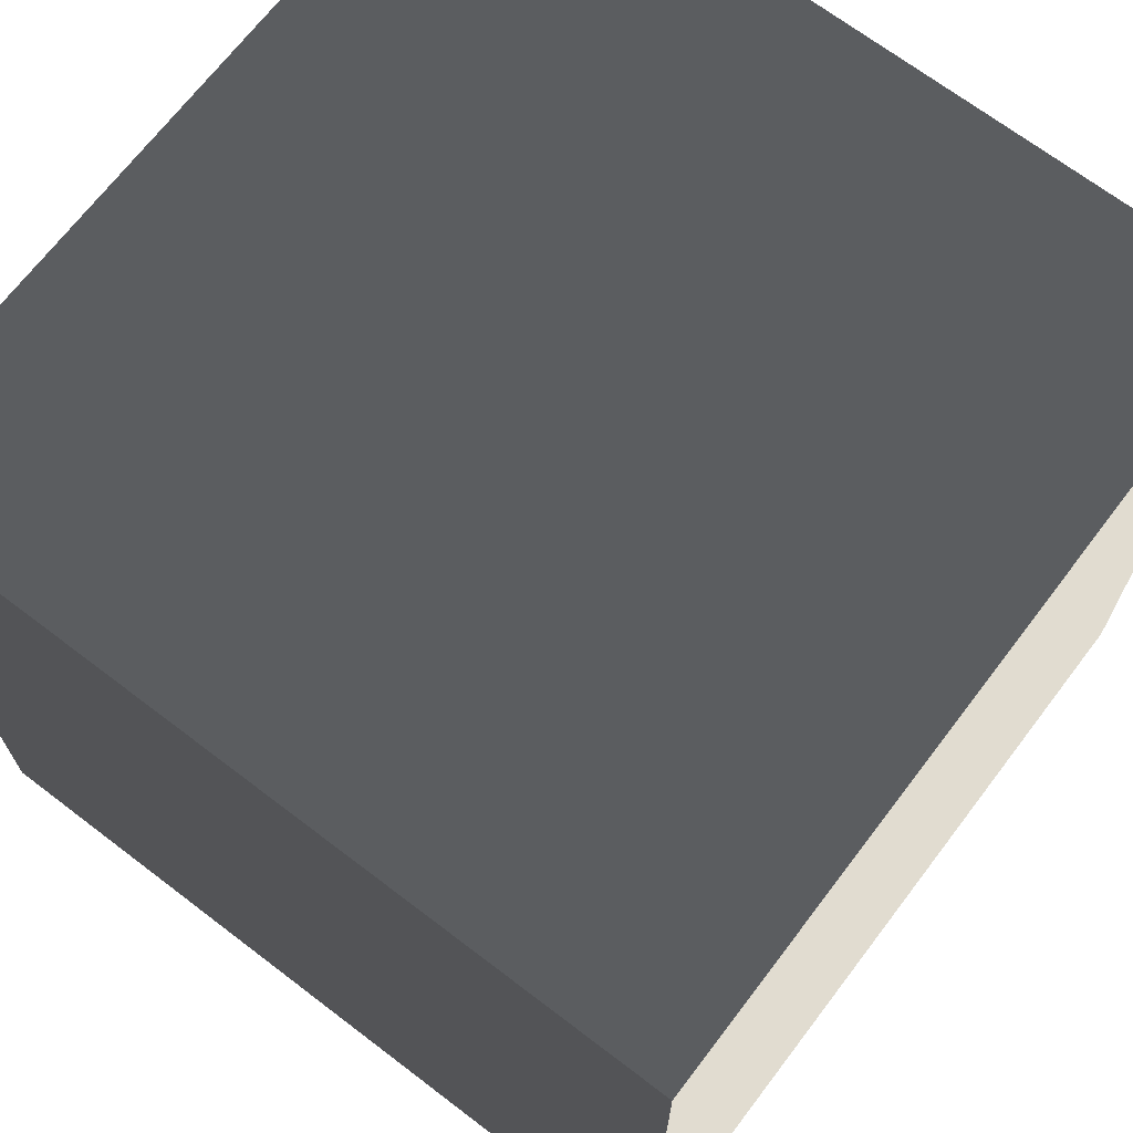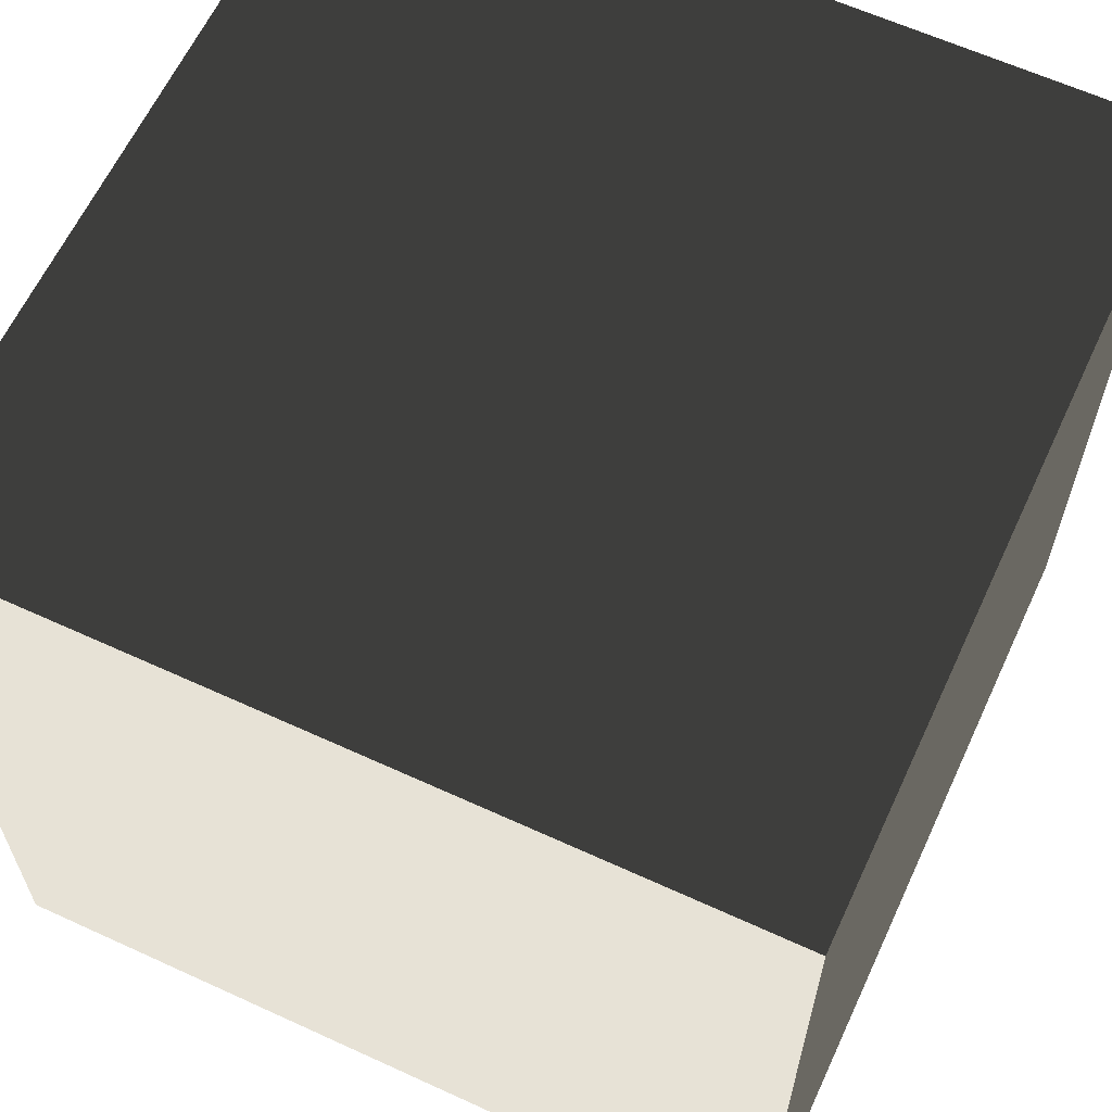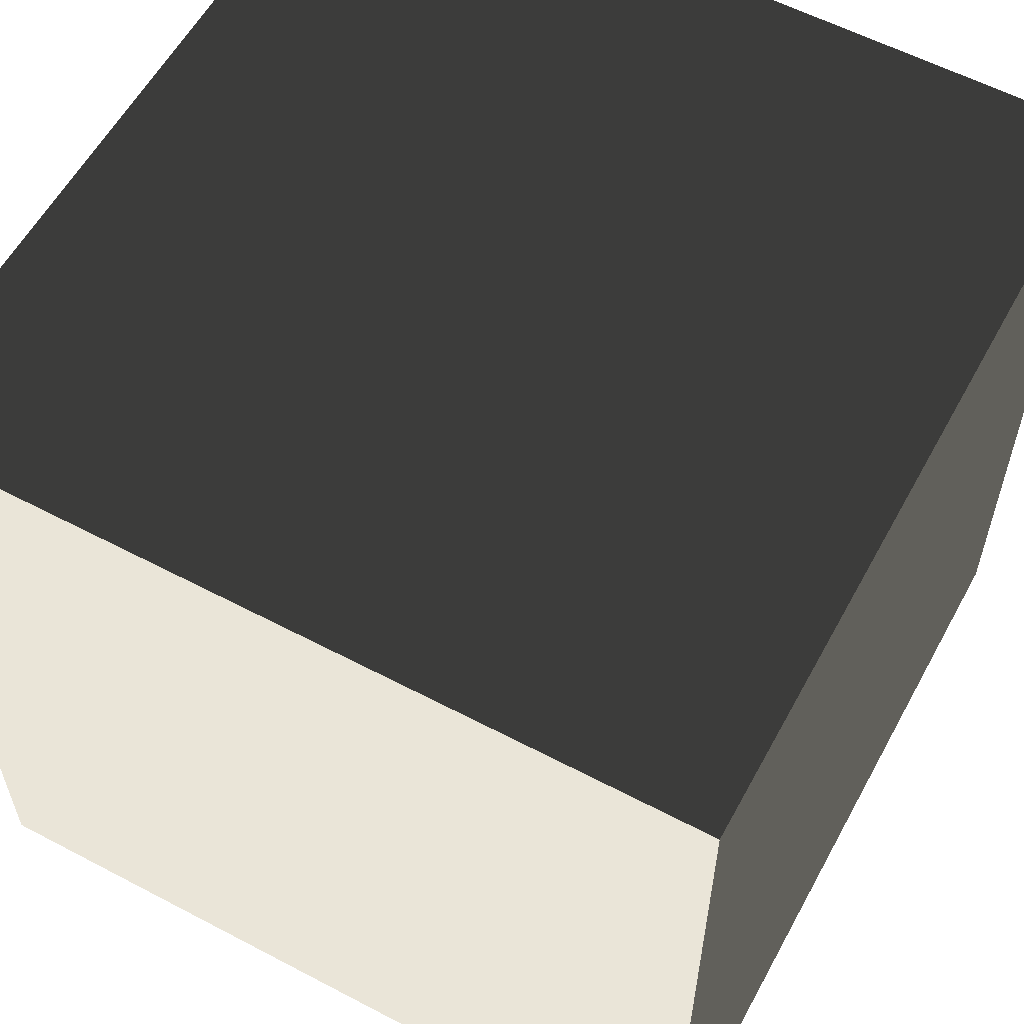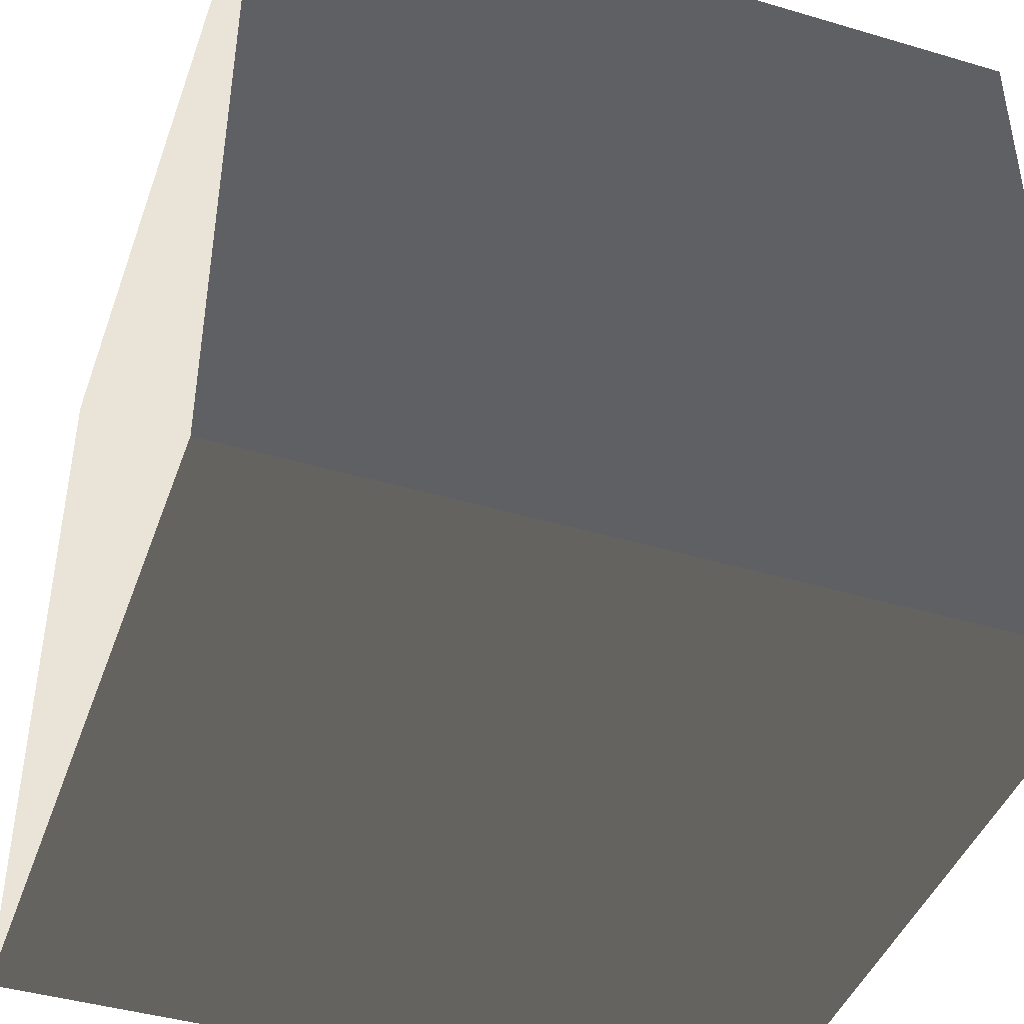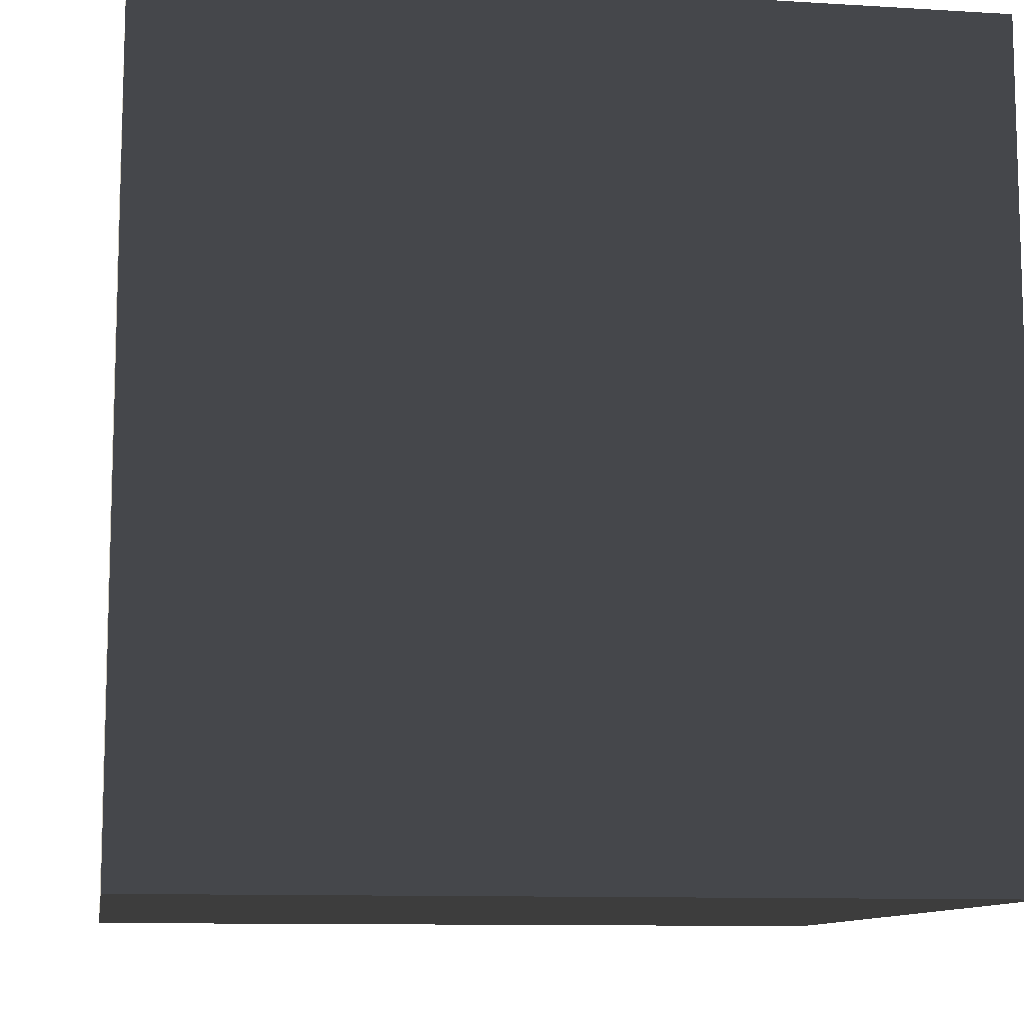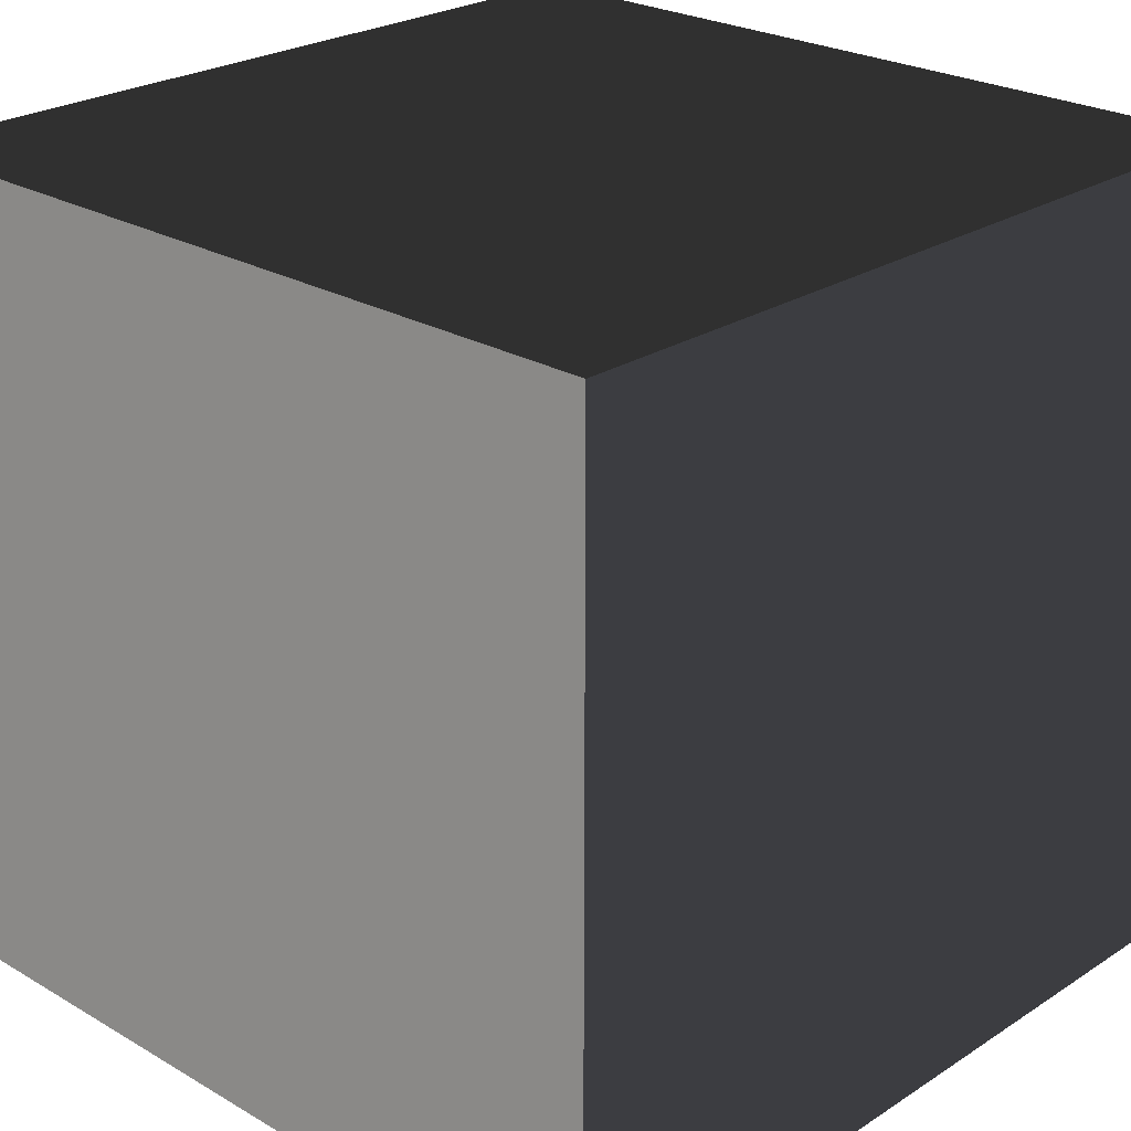
<metadata>
{"format":"obj","ext":"obj","renderer":"f3d","projection":"perspective","resolution":1024,"background":"white","views":[{"elev":69.3,"azim":-142.7,"up":"+Z"},{"elev":62.7,"azim":24.9,"up":"+Y"},{"elev":58.5,"azim":28.5,"up":"+Y"},{"elev":-43.3,"azim":160.8,"up":"+Y"},{"elev":-10.5,"azim":171.2,"up":"+Y"},{"elev":24.7,"azim":133.6,"up":"+Y"}]}
</metadata>
<code>
v -0.05 -0.05 -2.885e-08
v 0.05 -0.05 -4.375e-08
v 0.05 0.05 -4.375e-08
v -0.05 0.05 -2.885e-08
v -0.05 -0.05 0.1
v -0.05 0.05 0.1
v 0.05 0.05 0.1
v 0.05 -0.05 0.1
v -0.05 -0.05 -2.885e-08
v -0.05 -0.05 0.1
v 0.05 -0.05 0.1
v 0.05 -0.05 -4.375e-08
v 0.05 -0.05 -4.375e-08
v 0.05 -0.05 0.1
v 0.05 0.05 0.1
v 0.05 0.05 -4.375e-08
v 0.05 0.05 -4.375e-08
v 0.05 0.05 0.1
v -0.05 0.05 0.1
v -0.05 0.05 -2.885e-08
v -0.05 0.05 -2.885e-08
v -0.05 0.05 0.1
v -0.05 -0.05 0.1
v -0.05 -0.05 -2.885e-08
g Crate_(92)_22225_439
f 1 3 2
f 1 4 3
f 5 7 6
f 5 8 7
f 9 11 10
f 9 12 11
f 13 15 14
f 13 16 15
f 17 19 18
f 17 20 19
f 21 23 22
f 21 24 23

</code>
